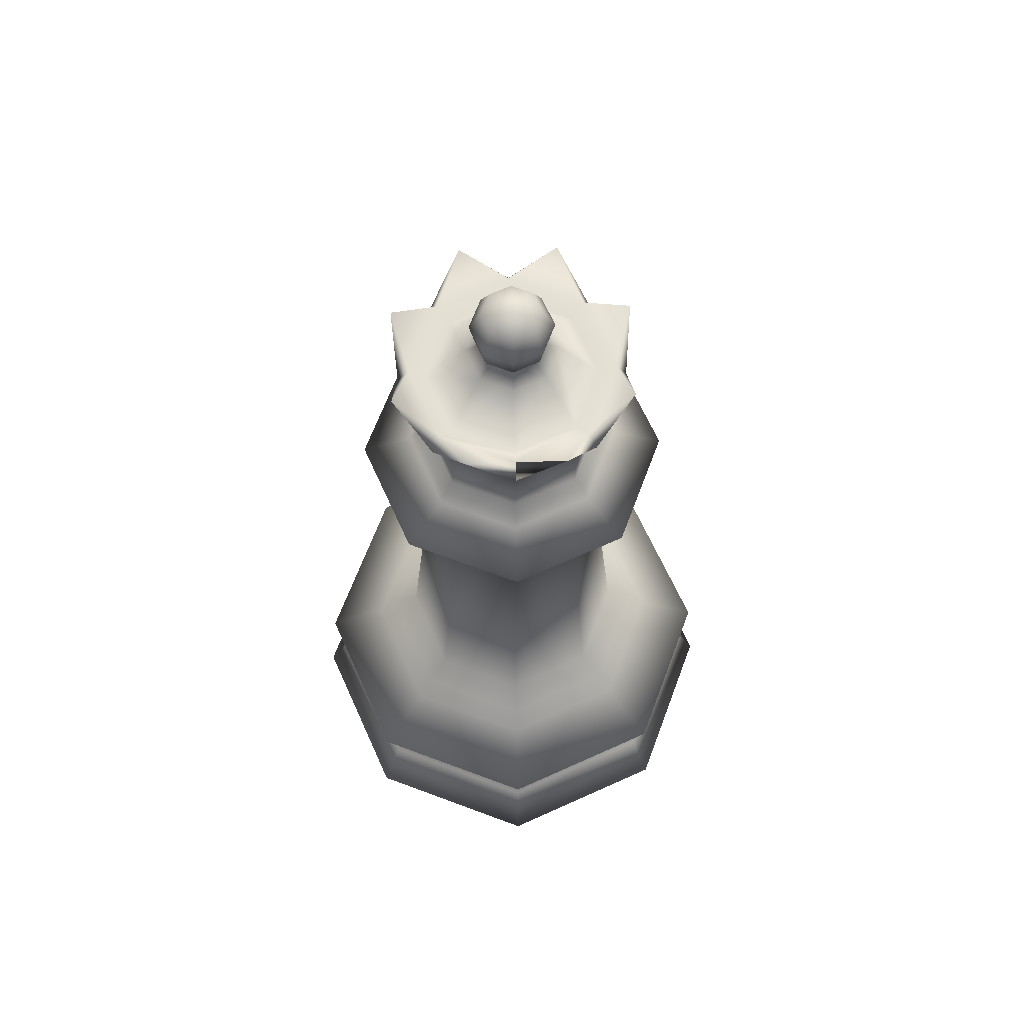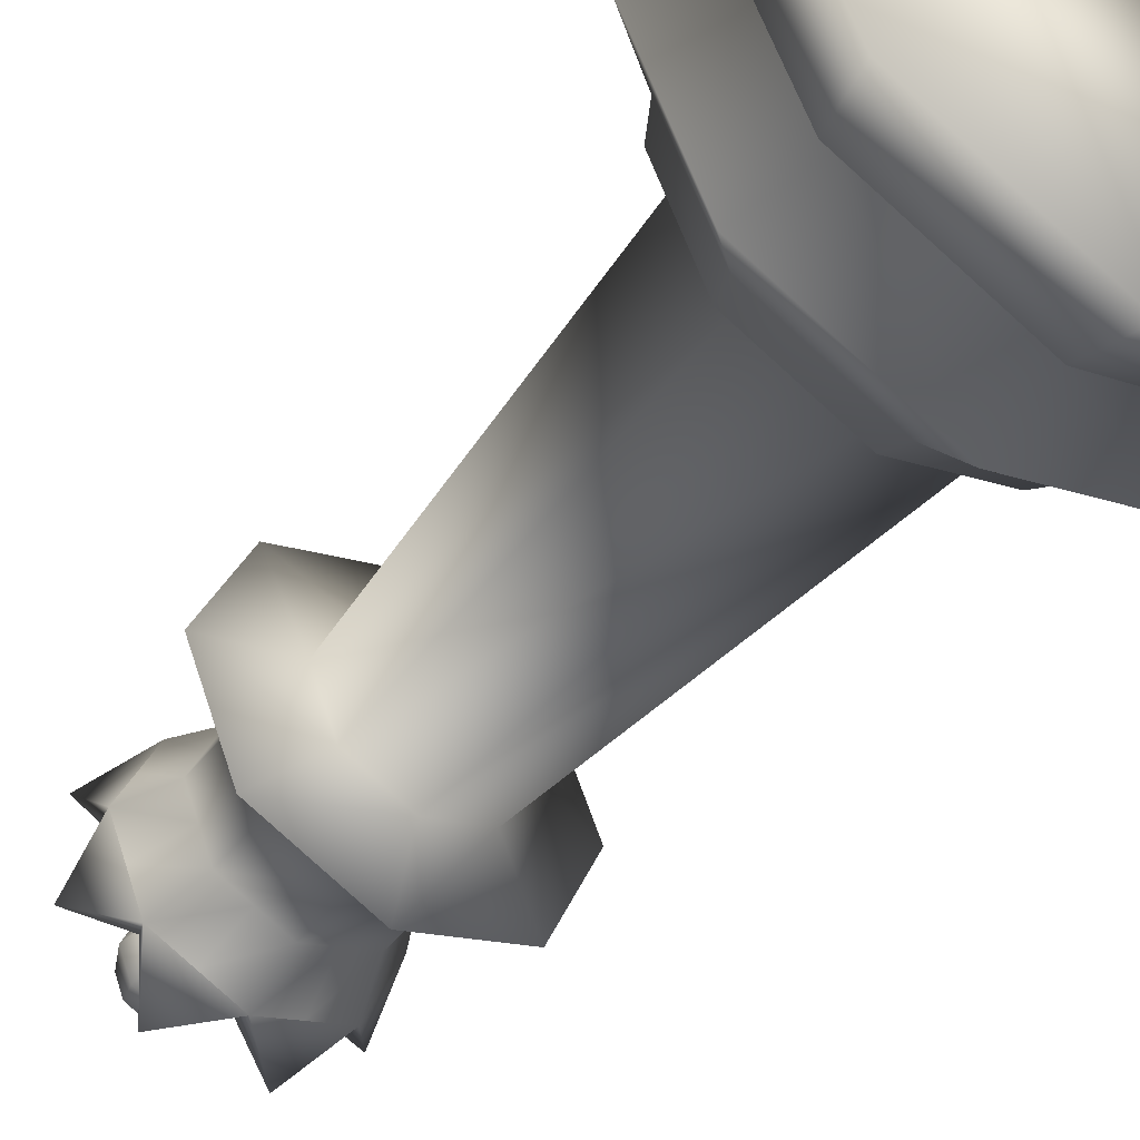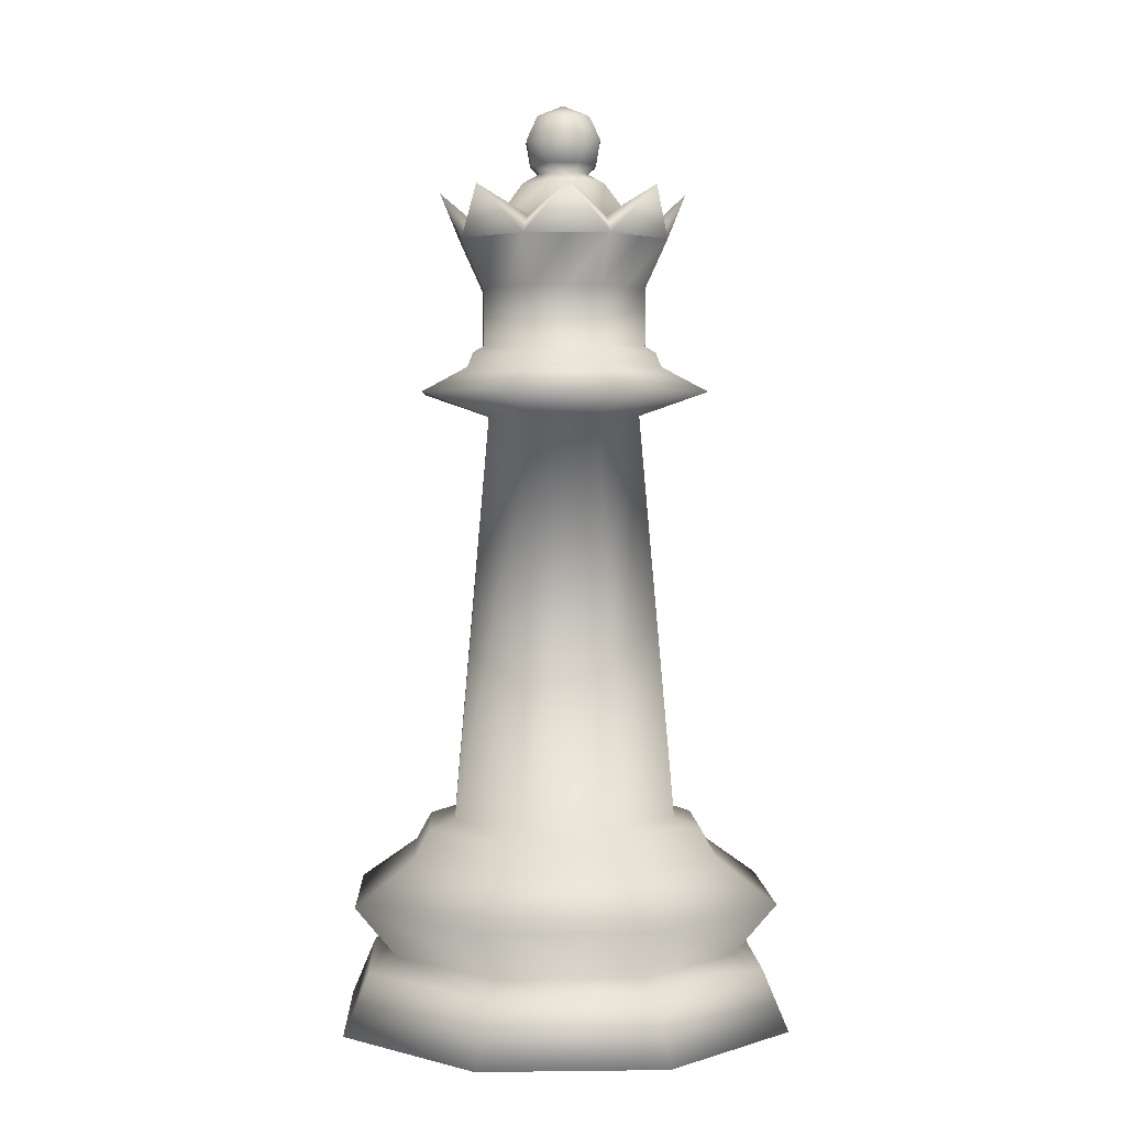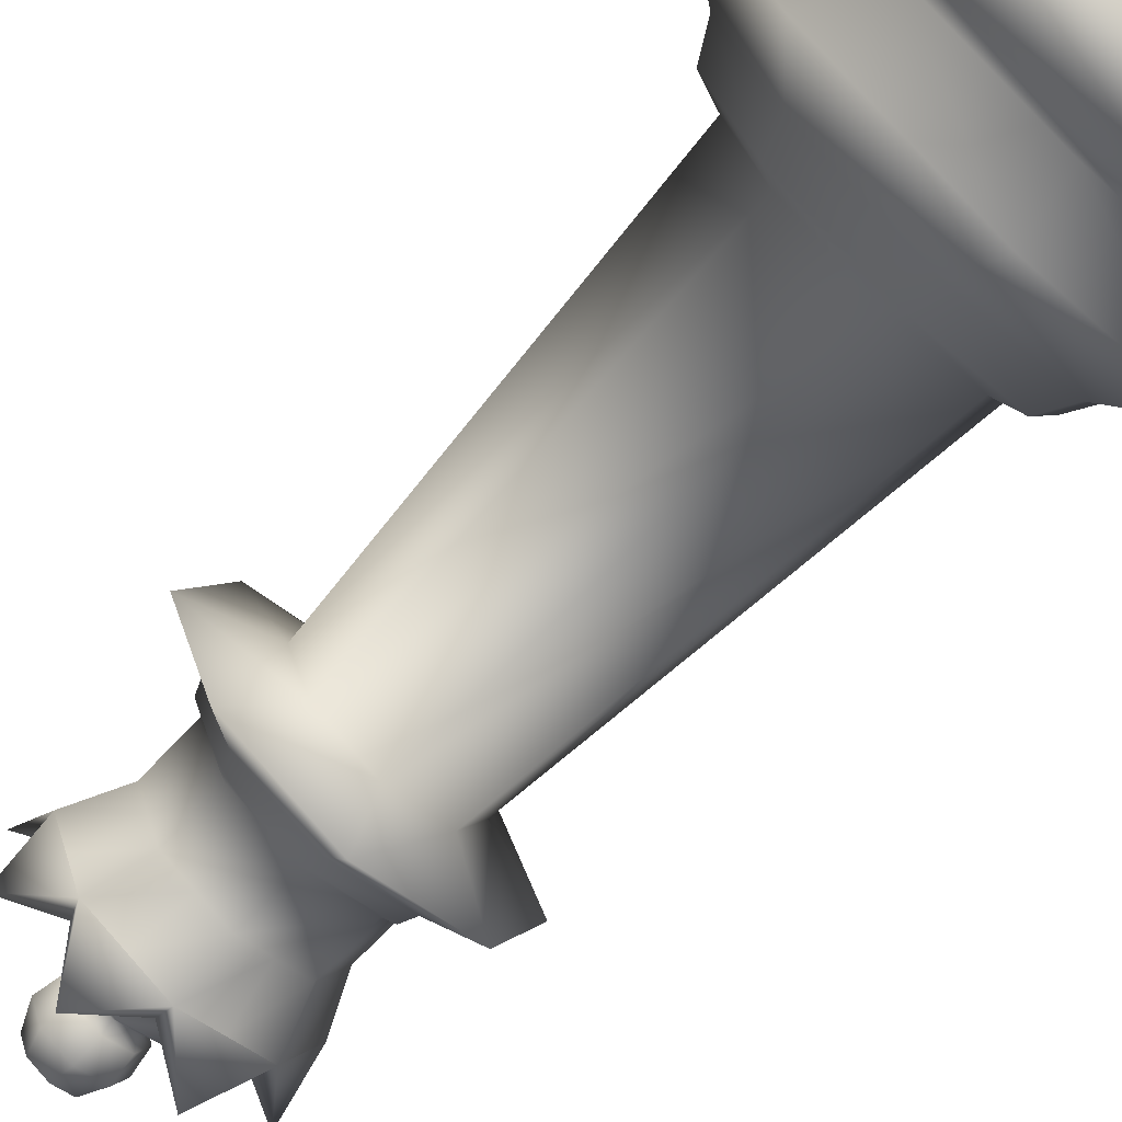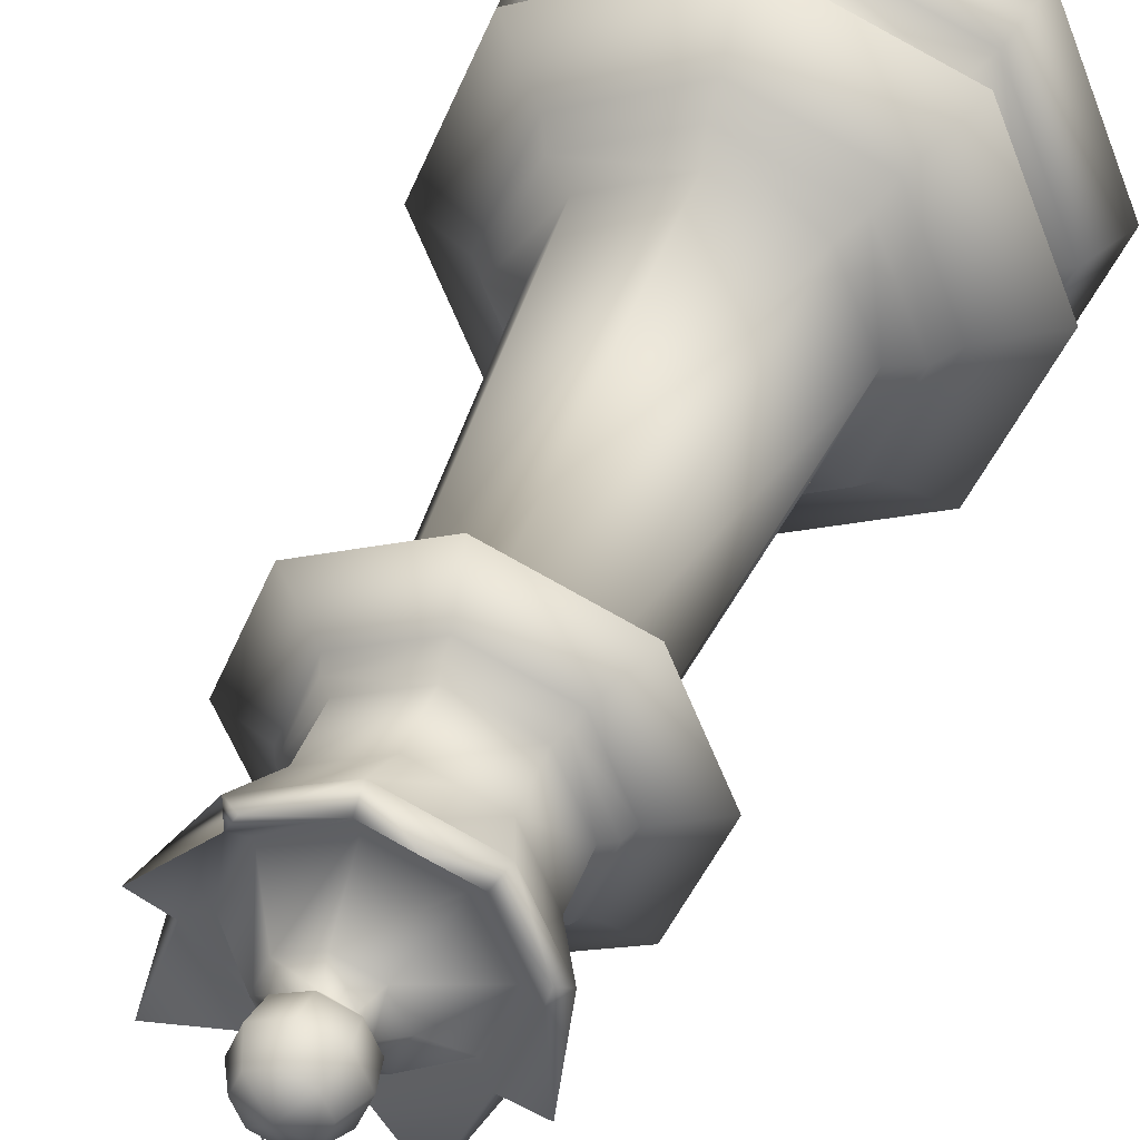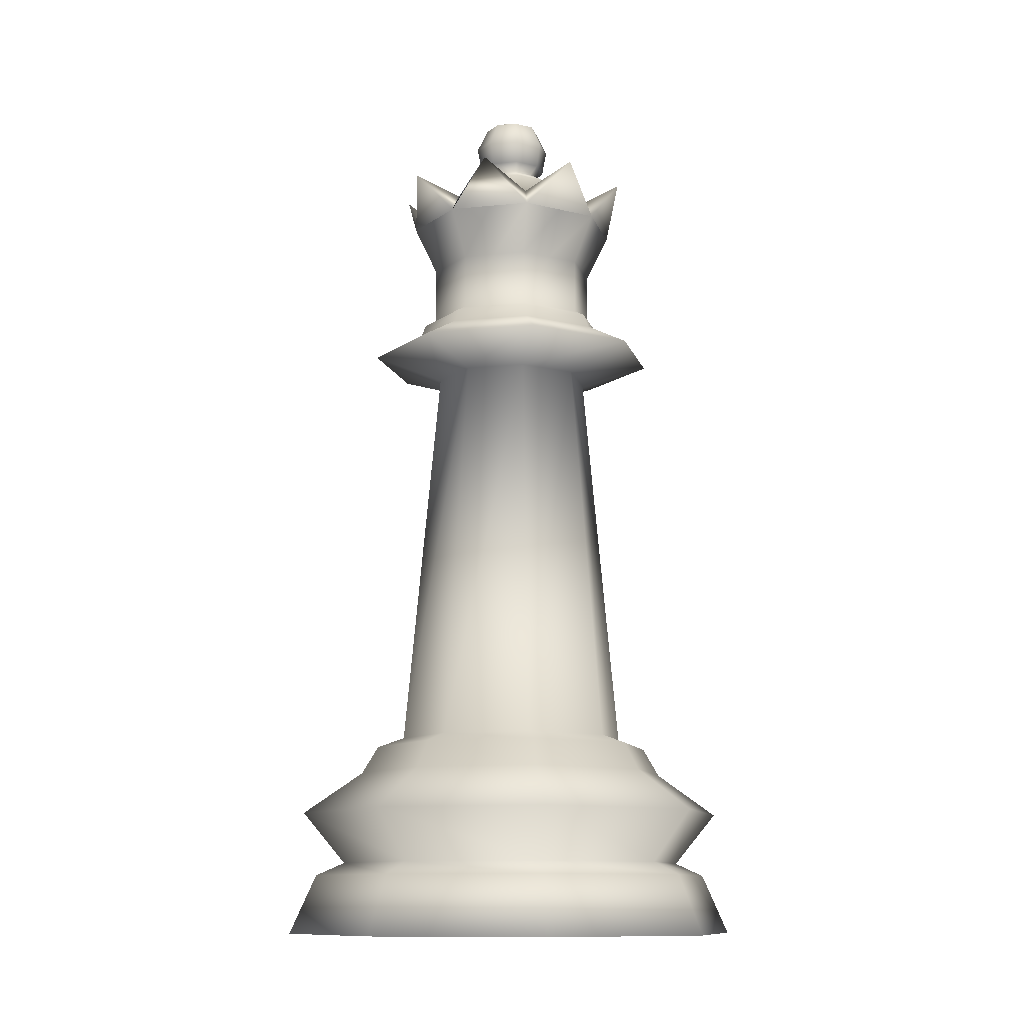
<metadata>
{"format":"obj","ext":"obj","renderer":"f3d","projection":"perspective","resolution":1024,"background":"white","views":[{"elev":66.2,"azim":43.1,"up":"+Y"},{"elev":-48.0,"azim":-36.5,"up":"+Z"},{"elev":2.7,"azim":-69.9,"up":"+Y"},{"elev":-71.3,"azim":-43.7,"up":"+Z"},{"elev":38.2,"azim":-161.7,"up":"+Z"},{"elev":-11.1,"azim":81.4,"up":"+Y"}]}
</metadata>
<code>
o Queen
v -0.5181 5.705 -0.5181
v -0.5855 5.655 -0.5855
v -0.828 5.655 -1e-06
v -0.7327 5.705 0
v -0.7327 6.19 0
v -0.5181 6.19 -0.5181
v 0 5.705 -0.7327
v -0 5.655 -0.828
v -0.6218 5.533 -0.6218
v -0.8793 5.533 -1e-06
v -0.5855 5.655 0.5855
v -0.5181 5.705 0.5181
v 0 6.19 -0.7327
v -0.5181 6.19 0.5181
v 0.5181 5.705 -0.5181
v 0.5855 5.655 -0.5855
v 0 5.533 -0.8793
v -0.9101 5.322 -0.9101
v -1.287 5.322 -1e-06
v -0.6218 5.533 0.6218
v -0 5.655 0.828
v 0 5.705 0.7327
v 0.5181 6.19 -0.5181
v 0 6.19 0.7327
v 0.7327 5.705 -0
v 0.828 5.655 -0
v 0.6218 5.533 -0.6218
v 0 5.322 -1.287
v -0.4826 5.125 -0.4826
v -0.6825 5.125 -1e-06
v -0.9101 5.322 0.9101
v -0 5.533 0.8793
v 0.5855 5.655 0.5855
v 0.5181 5.705 0.5181
v 0.7327 6.19 -0
v 0.5181 6.19 0.5181
v -0.8368 6.748 -0
v -0.5917 6.748 -0.5917
v 0.8793 5.533 -0
v 0.9101 5.322 -0.9101
v 0 5.125 -0.6825
v -0.7066 1.741 -0.7066
v -0.9993 1.741 -1e-06
v -0.4826 5.125 0.4826
v -0 5.322 1.287
v 0.6218 5.533 0.6218
v 0 6.748 -0.8368
v -0.5917 6.748 0.5917
v -0.3742 7.079 -0
v -0.2646 7.079 -0.2646
v 1.287 5.322 -0
v 0.4826 5.125 -0.4826
v 0 1.741 -0.9993
v -1.233 1.659 -1e-06
v -0.872 1.659 -0.872
v -0.7066 1.741 0.7066
v -0 5.125 0.6825
v 0.9101 5.322 0.9101
v 0.5917 6.748 -0.5917
v 0 7.079 -0.3742
v 0 6.748 0.8368
v -0.2646 7.079 0.2646
v -0.1537 7.167 -0.1537
v -0.2173 7.167 -0
v 0.6825 5.125 -0
v 0.7066 1.741 -0.7066
v 0 1.659 -1.233
v -1.372 1.423 -2e-06
v -0.9701 1.423 -0.9702
v -0.872 1.659 0.872
v -0 1.741 0.9993
v 0.4826 5.125 0.4826
v 0.8368 6.748 -0
v 0.2646 7.079 -0.2646
v 0 7.167 -0.2173
v 0.5917 6.748 0.5917
v 0 7.079 0.3742
v -0.1537 7.167 0.1537
v 0.9993 1.741 -0
v 0.872 1.659 -0.872
v 0 1.423 -1.372
v -1.892 1.061 -2e-06
v -1.338 1.061 -1.338
v -0.9702 1.423 0.9701
v -0 1.659 1.233
v 0.7066 1.741 0.7066
v 0.3742 7.079 -0
v 0.1537 7.167 -0.1537
v 0.2646 7.079 0.2646
v 0 7.167 0.2173
v 1.233 1.659 -0
v 0.9702 1.423 -0.9702
v 0 1.061 -1.892
v -1.525 0.6196 -2e-06
v -1.079 0.6196 -1.079
v -1.338 1.061 1.338
v -0 1.423 1.372
v 0.872 1.659 0.872
v 0.2173 7.167 -0
v 0.1537 7.167 0.1537
v 1.372 1.423 -0
v 1.338 1.061 -1.338
v 0 0.6196 -1.525
v -1.772 0.51 -2e-06
v -1.253 0.51 -1.253
v -1.079 0.6196 1.079
v -1e-06 1.061 1.892
v 0.9702 1.423 0.9701
v 1.892 1.061 -0
v 1.079 0.6196 -1.079
v 0 0.51 -1.772
v -2 -0 -2e-06
v -1.414 -0 -1.414
v -1.253 0.51 1.253
v -0 0.6196 1.525
v 1.338 1.061 1.338
v 1.525 0.6196 -0
v 1.253 0.51 -1.253
v 0 -0 -2
v -1e-06 -0 2
v -1.414 -0 1.414
v 1.414 -0 -1.414
v 2 -0 -0
v 1.414 -0 1.414
v -1e-06 0.51 1.772
v 1.079 0.6196 1.079
v 1.772 0.51 -0
v 1.253 0.51 1.253
v -0.2976 7.241 -0
v -0.2104 7.241 -0.2104
v -0.2104 7.241 0.2104
v -0.3361 7.449 -0
v -0.2377 7.449 -0.2377
v 0 7.241 -0.2976
v 0 7.241 0.2976
v -0.2377 7.449 0.2377
v -0.2377 7.651 -0
v -0.1681 7.651 -0.1681
v 0 7.449 -0.3361
v 0.2104 7.241 -0.2104
v 0.2104 7.241 0.2104
v 0 7.449 0.3361
v -0.1681 7.651 0.1681
v 0 7.749 -0
v 0 7.651 -0.2377
v 0.2377 7.449 -0.2377
v 0.2976 7.241 -0
v 0.2377 7.449 0.2377
v 0 7.651 0.2377
v 0.1681 7.651 -0.1681
v 0.3361 7.449 -0
v 0.1681 7.651 0.1681
v 0.2377 7.651 -0
v -0.6254 6.19 0.259
v -0.6254 6.19 -0.259
v -0.9305 6.599 0
v -0.9631 7.008 -0.3989
v 0.259 6.19 -0.6254
v -0.259 6.19 -0.6254
v -0.658 6.599 -0.658
v -0.3989 7.008 -0.9631
v 0 6.599 -0.9305
v -0.259 6.19 0.6254
v -0.658 6.599 0.658
v -0.9631 7.008 0.3989
v 0.6254 6.19 -0.259
v 0.3989 7.008 -0.9631
v 0.658 6.599 -0.658
v 0.259 6.19 0.6254
v 0 6.599 0.9305
v -0.3989 7.008 0.9631
v 0.6254 6.19 0.259
v 0.9631 7.008 -0.3989
v 0.9305 6.599 -0
v 0.658 6.599 0.658
v 0.3989 7.008 0.9631
v 0.9631 7.008 0.3989
v 0.7942 6.599 0.329
v 0.329 6.599 0.7942
v 0.7942 6.599 -0.329
v -0.329 6.599 0.7942
v 0.329 6.599 -0.7942
v -0.7942 6.599 0.329
v -0.329 6.599 -0.7942
v -0.7942 6.599 -0.329
v -0.4986 6.65 -0.4986
v -0.7051 6.65 -0
v 0.4986 6.65 -0.4986
v 0 6.65 -0.7051
v -0.4986 6.65 0.4986
v 0 6.65 0.7051
v 0.7051 6.65 -0
v 0.4986 6.65 0.4986
f 1 2 3 4
f 1 4 5 155 6
f 7 8 2 1
f 9 10 3 2
f 4 3 11 12
f 7 1 6 159 13
f 4 12 14 154 5
f 15 16 8 7
f 17 9 2 8
f 18 19 10 9
f 10 20 11 3
f 12 11 21 22
f 15 7 13 158 23
f 12 22 24 163 14
f 25 26 16 15
f 27 17 8 16
f 28 18 9 17
f 29 30 19 18
f 19 31 20 10
f 20 32 21 11
f 22 21 33 34
f 25 15 23 166 35
f 22 34 36 169 24
f 35 166 180 174
f 34 33 26 25
f 39 27 16 26
f 40 28 17 27
f 41 29 18 28
f 42 43 30 29
f 30 44 31 19
f 31 45 32 20
f 32 46 33 21
f 34 25 35 172 36
f 169 36 175 179
f 187 186 38 37
f 46 39 26 33
f 51 40 27 39
f 52 41 28 40
f 53 42 29 41
f 54 43 42 55
f 43 56 44 30
f 44 57 45 31
f 45 58 46 32
f 24 169 179 170
f 186 189 47 38
f 190 187 37 48
f 63 50 49 64
f 58 51 39 46
f 65 52 40 51
f 66 53 41 52
f 55 42 53 67
f 68 54 55 69
f 70 56 43 54
f 56 71 57 44
f 57 72 58 45
f 172 35 174 178
f 189 188 59 47
f 75 60 50 63
f 36 172 178 175
f 191 190 48 61
f 64 49 62 78
f 72 65 51 58
f 79 66 52 65
f 67 53 66 80
f 69 55 67 81
f 82 68 69 83
f 84 70 54 68
f 85 71 56 70
f 71 86 72 57
f 188 192 73 59
f 88 74 60 75
f 193 191 61 76
f 78 62 77 90
f 86 79 65 72
f 80 66 79 91
f 81 67 80 92
f 83 69 81 93
f 94 82 83 95
f 96 84 68 82
f 97 85 70 84
f 98 86 71 85
f 192 193 76 73
f 99 87 74 88
f 90 77 89 100
f 91 79 86 98
f 92 80 91 101
f 93 81 92 102
f 95 83 93 103
f 104 94 95 105
f 106 96 82 94
f 107 97 84 96
f 108 98 85 97
f 100 89 87 99
f 101 91 98 108
f 102 92 101 109
f 103 93 102 110
f 105 95 103 111
f 112 104 105 113
f 114 106 94 104
f 115 107 96 106
f 116 108 97 107
f 109 101 108 116
f 110 102 109 117
f 111 103 110 118
f 113 105 111 119
f 120 121 112 113 119 122 123 124
f 121 114 104 112
f 125 115 106 114
f 126 116 107 115
f 117 109 116 126
f 118 110 117 127
f 119 111 118 122
f 124 128 125 120
f 120 125 114 121
f 122 118 127 123
f 123 127 128 124
f 128 126 115 125
f 127 117 126 128
f 64 129 130 63
f 78 131 129 64
f 129 132 133 130
f 63 130 134 75
f 90 135 131 78
f 131 136 132 129
f 132 137 138 133
f 130 133 139 134
f 75 134 140 88
f 100 141 135 90
f 135 142 136 131
f 136 143 137 132
f 137 144 138
f 133 138 145 139
f 134 139 146 140
f 88 140 147 99
f 99 147 141 100
f 141 148 142 135
f 142 149 143 136
f 143 144 137
f 138 144 145
f 139 145 150 146
f 140 146 151 147
f 147 151 148 141
f 148 152 149 142
f 149 144 143
f 145 144 150
f 146 150 153 151
f 151 153 152 148
f 152 144 149
f 150 144 153
f 153 144 152
f 166 23 168 180
f 14 163 181 164
f 163 24 170 181
f 23 158 182 168
f 158 13 162 182
f 5 154 183 156
f 154 14 164 183
f 13 159 184 162
f 159 6 160 184
f 6 155 185 160
f 155 5 156 185
f 175 178 174 177
f 174 180 168 173
f 168 182 162 167
f 162 184 160 161
f 160 185 156 157
f 156 183 164 165
f 164 181 170 171
f 170 179 175 176
f 61 176 76
f 76 176 175
f 177 73 175
f 174 73 177
f 173 73 174
f 73 173 59
f 168 59 173
f 167 59 168
f 47 59 167
f 162 47 167
f 161 47 162
f 47 161 38
f 160 38 161
f 157 38 160
f 38 157 37
f 156 37 157
f 165 37 156
f 37 165 48
f 164 48 165
f 171 48 164
f 171 61 48
f 61 171 170
f 170 176 61
f 175 76 177
f 76 177 73
f 87 89 193 192
f 89 77 191 193
f 74 87 192 188
f 77 62 190 191
f 60 74 188 189
f 62 49 187 190
f 50 60 189 186
f 49 50 186 187

</code>
